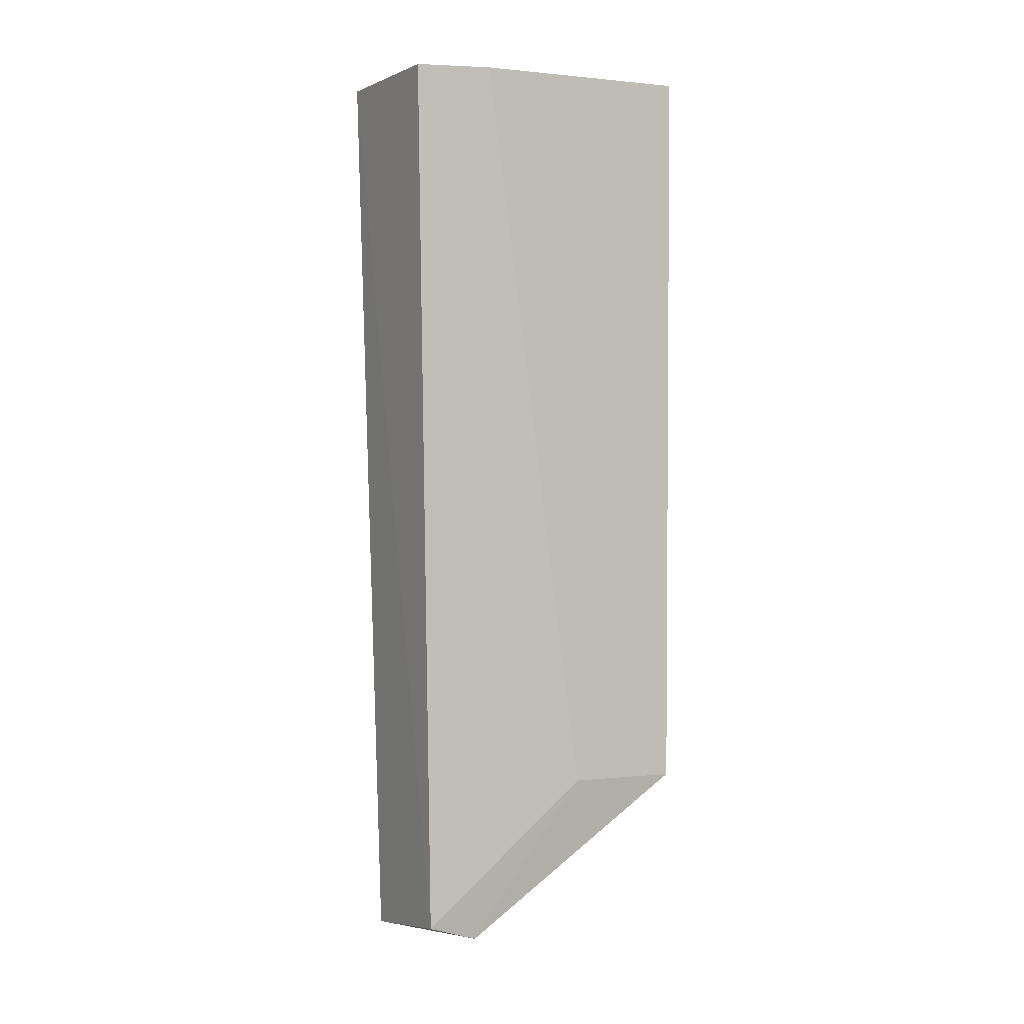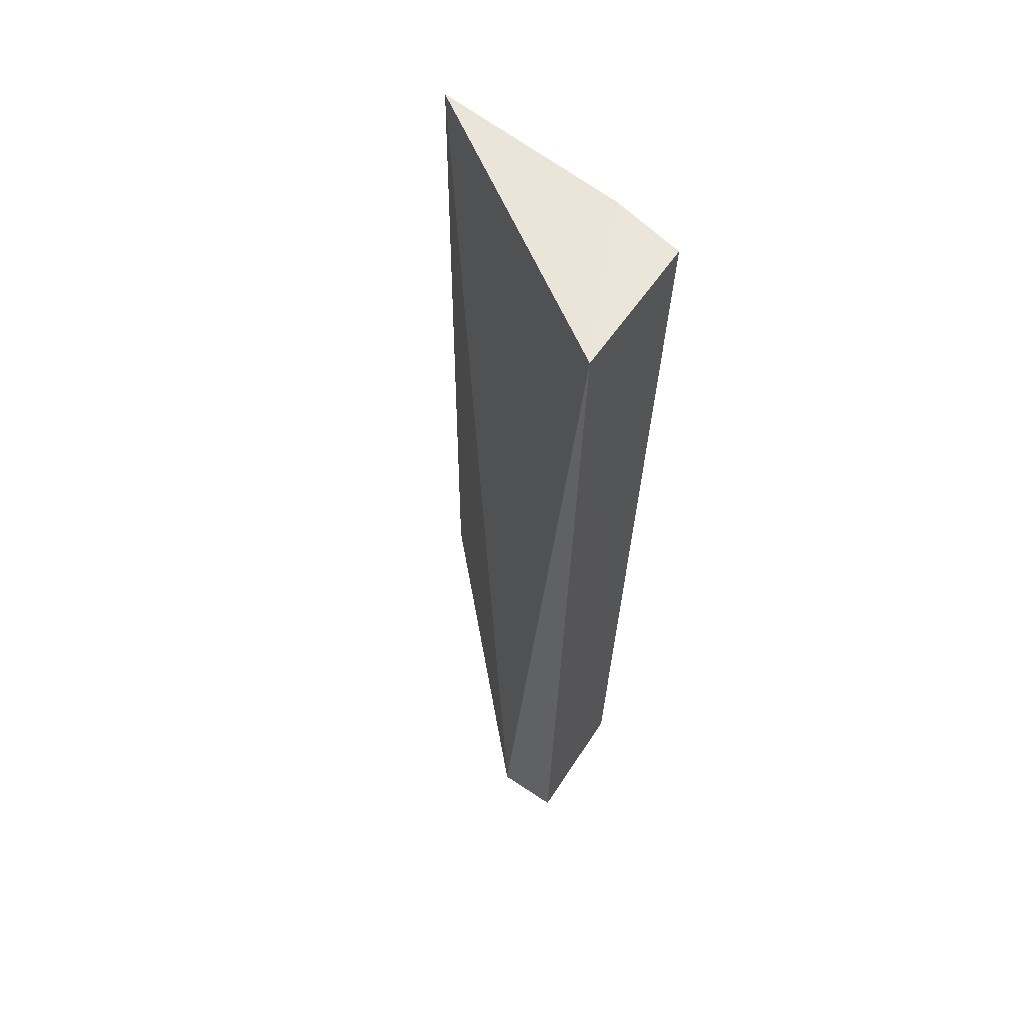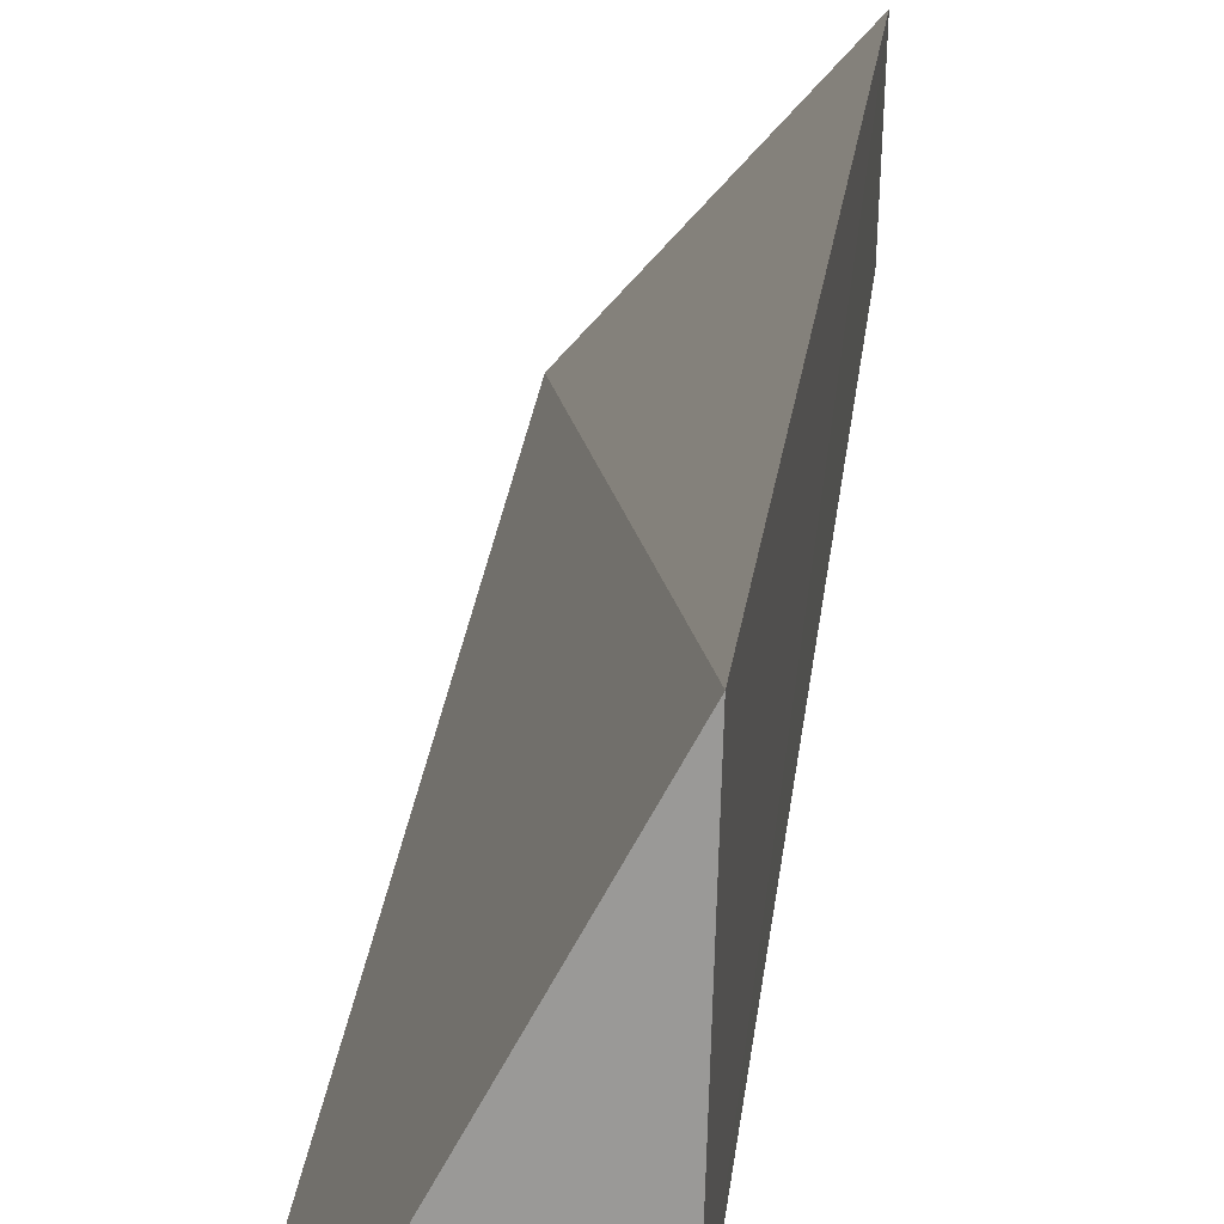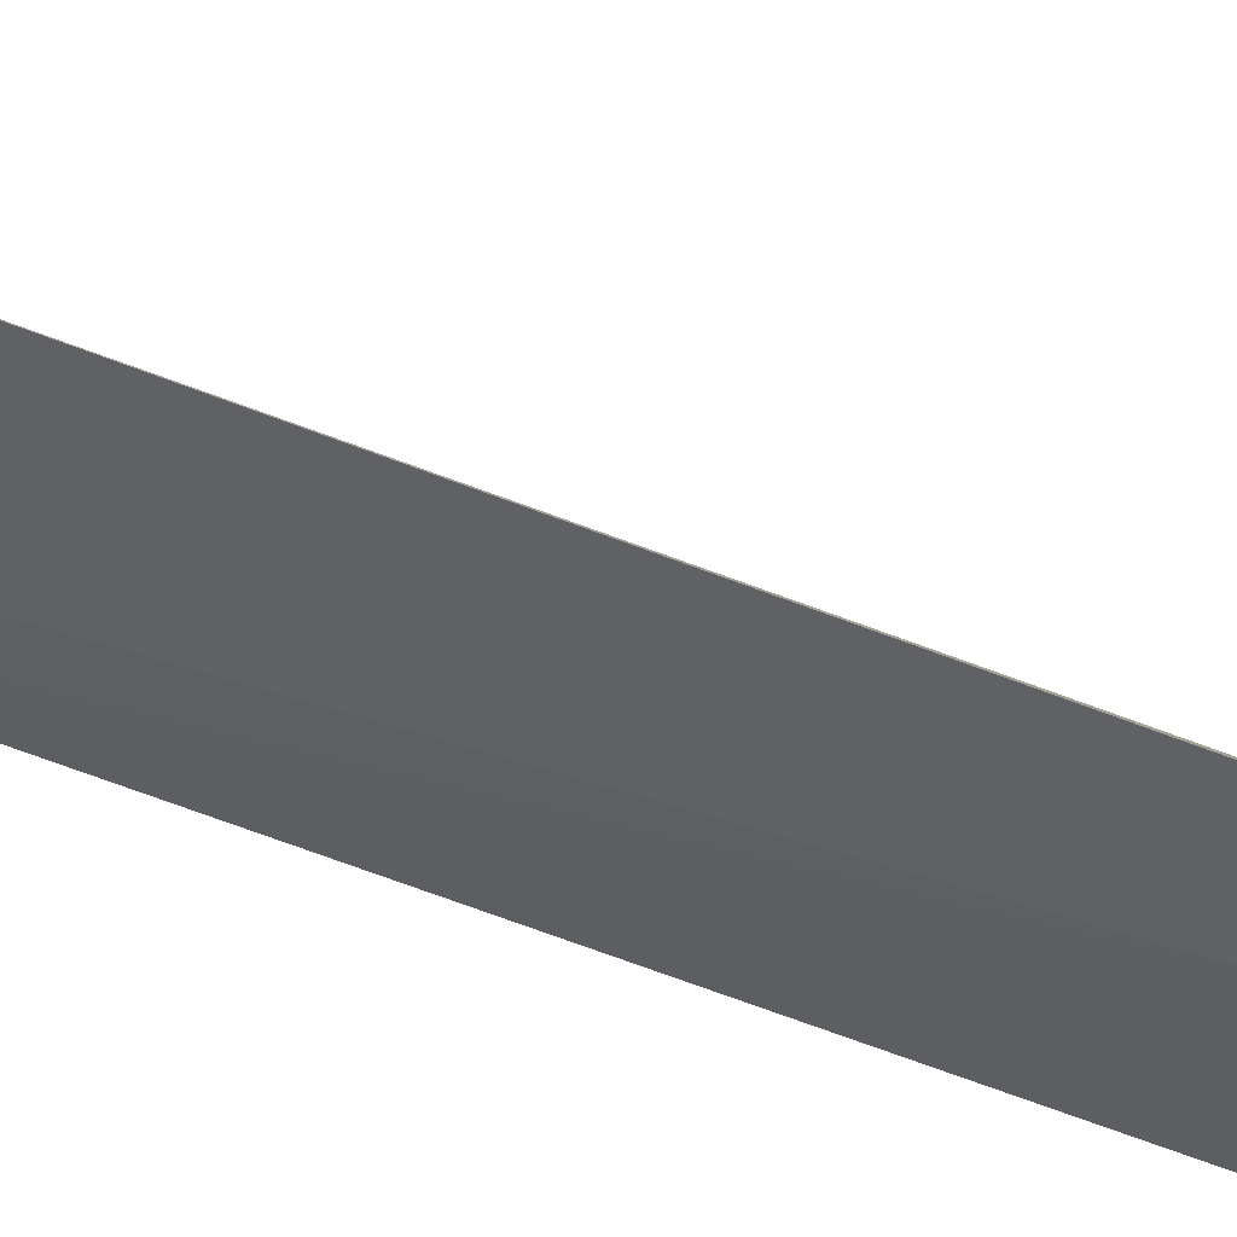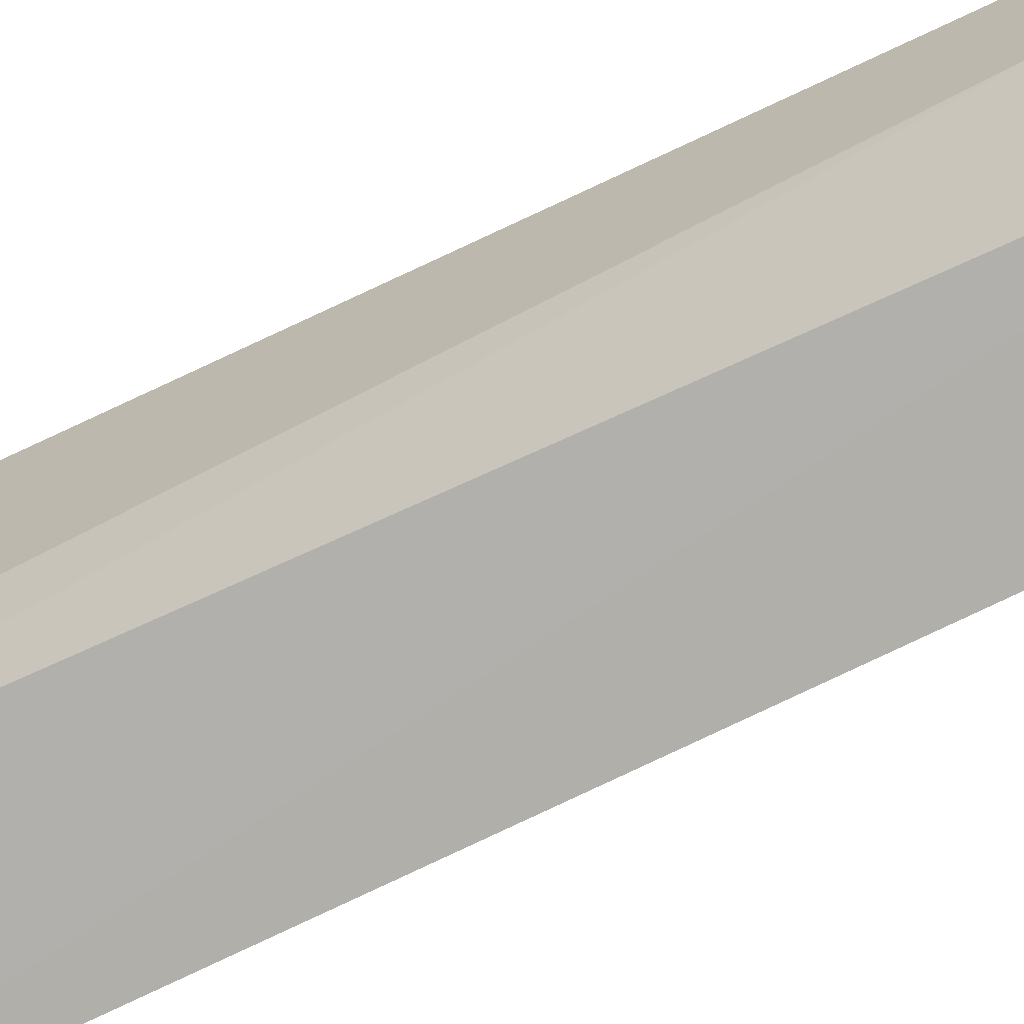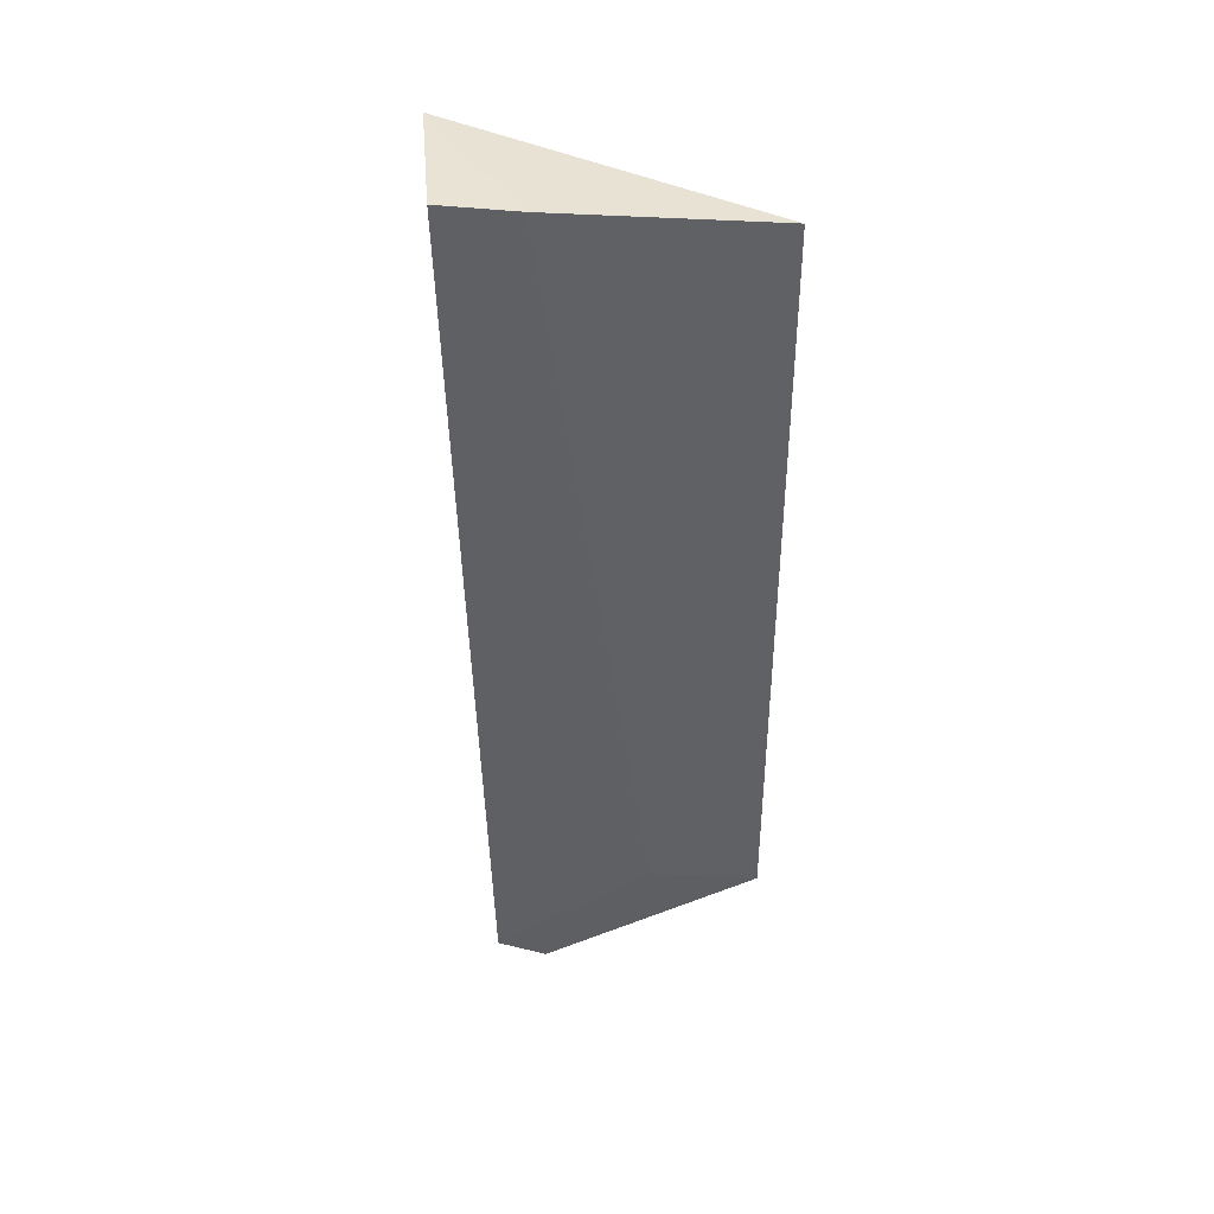
<metadata>
{"format":"obj","ext":"obj","renderer":"f3d","projection":"perspective","resolution":1024,"background":"white","views":[{"elev":1.6,"azim":66.4,"up":"+Z"},{"elev":56.5,"azim":-49.9,"up":"+Z"},{"elev":20.2,"azim":6.4,"up":"+Y"},{"elev":51.7,"azim":115.0,"up":"+Y"},{"elev":-72.2,"azim":115.7,"up":"+Y"},{"elev":41.9,"azim":91.7,"up":"+Z"}]}
</metadata>
<code>
v 0.3179 -0.2654 -0.2345
v 0.3121 -0.2596 -0.4907
v 0.3203 -0.2147 -0.4478
v 0.3226 -0.1847 -0.2348
v 0.2768 -0.2703 -0.2349
v 0.3208 -0.2439 -0.2341
v 0.2761 -0.2447 -0.4981
v 0.3214 -0.1845 -0.4477
v 0.277 -0.263 -0.4964
v 0.3123 -0.2453 -0.4951
f 1 2 3
f 5 2 1
f 6 1 3
f 6 5 1
f 6 4 5
f 7 5 4
f 8 6 3
f 8 4 6
f 8 7 4
f 9 2 5
f 9 5 7
f 10 8 3
f 10 3 2
f 10 7 8
f 10 9 7
f 10 2 9

</code>
